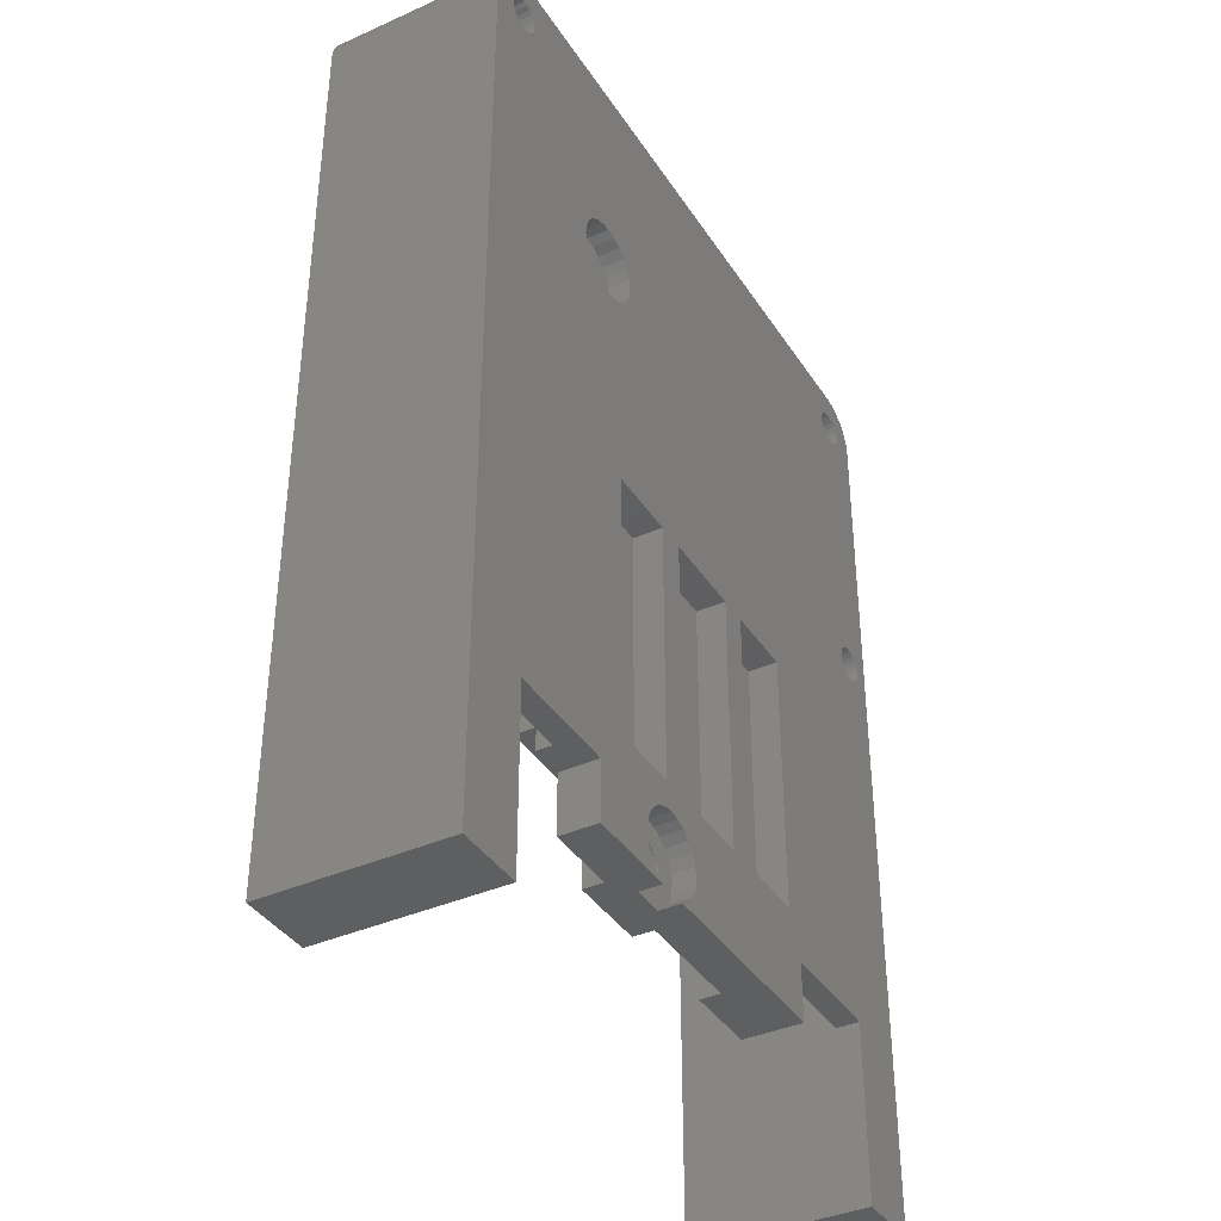
<metadata>
{"format":"stl","ext":"stl","renderer":"f3d","projection":"perspective","resolution":1024,"background":"white","views":[{"elev":-38.4,"azim":119.4,"up":"+Y"}]}
</metadata>
<code>
# stl→obj: 444 verts, 904 faces
v 10.5 63 4
v 10.5 12 1.6
v 10.5 12 4
v 10.5 63 1.6
v 38.5 63 1.6
v 38.5 12 2.6
v 38.5 12 1.6
v 38.5 13.5 2.6
v 38.5 13.5 4
v 38.5 63 4
v 31.25 10.5 1.5
v 31.16 9.788 0
v 31.16 9.788 1.5
v 31.25 10.5 0
v 30.44 12.44 1.5
v 30.88 11.88 0
v 30.88 11.88 1.5
v 30.44 12.44 0
v 29.88 12.88 0
v 29.88 12.88 1.5
v 29.21 13.16 0
v 29.21 13.16 1.5
v 31.16 11.21 0
v 31.16 11.21 1.5
v 29.87 8.118 1.5
v 30.44 8.555 0
v 29.87 8.118 0
v 30.44 8.555 1.5
v 29.59 8 7.05e-16
v 29.59 8 1.5
v 30.88 9.125 1.5
v 30.88 9.125 0
v 18 8 4
v 12.75 12 4
v 12.75 8 4
v 25.75 8 4
v 27.42 9.875 4
v 25.75 13.5 4
v 27.62 9.616 4
v 27.88 9.417 4
v 31.25 8 4
v 27.29 10.18 4
v 27.25 10.5 4
v 28.18 9.293 4
v 28.5 9.25 4
v 28.82 9.293 4
v 29.12 9.417 4
v 29.38 9.616 4
v 29.58 9.875 4
v 29.71 10.18 4
v 29.75 10.5 4
v 34.25 49.5 4
v 31.25 13.5 4
v 34.29 49.18 4
v 34.42 48.88 4
v 34.62 48.62 4
v 34.88 48.42 4
v 35.18 48.29 4
v 35.5 48.25 4
v 35.82 48.29 4
v 36.12 48.42 4
v 36.38 48.62 4
v 36.58 48.88 4
v 36.71 49.18 4
v 36.75 49.5 4
v 34.88 50.58 4
v 34.75 63 4
v 34.62 50.38 4
v 35.18 50.71 4
v 35.5 50.75 4
v 35.82 50.71 4
v 36.12 50.58 4
v 36.38 50.38 4
v 36.58 50.13 4
v 36.71 49.82 4
v 25.75 63 4
v 18 13.5 4
v 25.75 64.5 4
v 34.75 64.5 4
v 27.29 10.82 4
v 27.42 11.13 4
v 27.62 11.38 4
v 27.88 11.58 4
v 28.18 11.71 4
v 28.5 11.75 4
v 28.82 11.71 4
v 29.12 11.58 4
v 29.38 11.38 4
v 29.58 11.13 4
v 29.71 10.82 4
v 34.29 49.82 4
v 34.42 50.13 4
v 25.75 8 2.6
v 18 13.5 2.6
v 18 8 2.6
v 25.75 13.5 2.6
v 32.84 50.21 1.5
v 32.84 48.79 1.5
v 32.75 49.5 1.5
v 33.12 50.88 1.5
v 33.12 48.13 1.5
v 33.56 51.44 1.5
v 33.56 47.56 1.5
v 34.12 51.88 1.5
v 34.12 47.12 1.5
v 34.25 49.5 1.5
v 34.29 49.82 1.5
v 34.79 52.16 1.5
v 34.42 50.13 1.5
v 34.62 50.38 1.5
v 34.88 50.58 1.5
v 35.5 52.25 1.5
v 35.18 50.71 1.5
v 35.5 50.75 1.5
v 36.21 52.16 1.5
v 35.82 50.71 1.5
v 36.12 50.58 1.5
v 36.38 50.38 1.5
v 36.87 51.88 1.5
v 36.58 50.13 1.5
v 36.71 49.82 1.5
v 36.75 49.5 1.5
v 34.29 49.18 1.5
v 34.79 46.84 1.5
v 34.42 48.88 1.5
v 34.62 48.62 1.5
v 34.88 48.42 1.5
v 35.5 46.75 1.5
v 35.18 48.29 1.5
v 35.5 48.25 1.5
v 35.82 48.29 1.5
v 36.21 46.84 1.5
v 36.12 48.42 1.5
v 36.38 48.62 1.5
v 36.87 47.12 1.5
v 36.58 48.88 1.5
v 36.71 49.18 1.5
v 37.44 51.44 1.5
v 37.44 47.56 1.5
v 37.88 48.13 1.5
v 37.88 50.88 1.5
v 38.16 50.21 1.5
v 38.16 48.79 1.5
v 38.25 49.5 1.5
v 36.87 51.88 1.41e-15
v 37.44 51.44 1.41e-15
v 36.25 8 2.6
v 31.25 13.5 2.6
v 31.25 8 2.6
v 36.25 12 2.6
v 34.79 52.16 1.41e-15
v 35.5 52.25 1.41e-15
v 34.12 51.88 1.41e-15
v 36.21 52.16 1.41e-15
v 29.38 9.616 1.5
v 29.12 9.417 1.5
v 29.58 9.875 1.5
v 29.71 10.18 1.5
v 29.75 10.5 1.5
v 29.71 10.82 1.5
v 29.58 11.13 1.5
v 28.5 11.75 1.5
v 28.82 11.71 1.5
v 28.18 11.71 1.5
v 29.12 11.58 1.5
v 37.88 50.88 1.41e-15
v 27.88 11.58 1.5
v 27.62 11.38 1.5
v 27.42 11.13 1.5
v 28.82 9.293 1.5
v 28.5 9.25 1.5
v 29.38 11.38 1.5
v 28.18 9.293 1.5
v 27.29 10.18 1.5
v 27.42 9.875 1.5
v 27.25 10.5 1.5
v 27.29 10.82 1.5
v 27.88 9.417 1.5
v 27.62 9.616 1.5
v 48.12 63.62 1.41e-15
v 48.6 63 12.1
v 48.6 63 1.41e-15
v 48.12 63.62 12.1
v 47.5 64.1 12.1
v 47.5 64.1 1.41e-15
v 49 5.64e-15 12.1
v 44.25 5.64e-15 1.41e-15
v 49 5.64e-15 1.41e-15
v 44.25 5.64e-15 12.1
v 2.224 64.4 12.1
v 3 64.5 1.41e-15
v 2.224 64.4 1.41e-15
v 3 64.5 12.1
v 49 61.5 1.41e-15
v 49 61.5 12.1
v 46.78 64.4 12.1
v 46.78 64.4 1.41e-15
v 46 64.5 12.1
v 46 64.5 1.41e-15
v 4.75 64.5 6.6
v 4.75 64.5 12.1
v 25.75 64.5 6.6
v 44.25 64.5 6.6
v 34.75 64.5 6.6
v 44.25 64.5 12.1
v 0.1022 62.28 12.1
v 0 61.5 1.41e-15
v 0 61.5 12.1
v 0.1022 62.28 1.41e-15
v 0.4019 63 12.1
v 0.4019 63 1.41e-15
v 48.9 62.28 12.1
v 48.9 62.28 1.41e-15
v 5.287e-15 0 1.41e-15
v 5.287e-15 0 12.1
v 0.8787 63.62 12.1
v 0.8787 63.62 1.41e-15
v 4.75 5.64e-15 12.1
v 4.75 5.64e-15 1.41e-15
v 45.68 60.29 12.1
v 46 60.25 1.41e-15
v 45.68 60.29 1.41e-15
v 46 60.25 12.1
v 4.207 61.18 12.1
v 4.083 60.88 1.41e-15
v 4.083 60.88 12.1
v 4.207 61.18 1.41e-15
v 3.884 62.38 12.1
v 4.083 62.13 1.41e-15
v 4.083 62.13 12.1
v 3.884 62.38 1.41e-15
v 3.324 60.29 12.1
v 3.625 60.42 1.41e-15
v 3.324 60.29 1.41e-15
v 3.625 60.42 12.1
v 3.625 62.58 12.1
v 3.324 62.71 1.41e-15
v 3.625 62.58 1.41e-15
v 3.324 62.71 12.1
v 2.375 62.58 12.1
v 2.116 62.38 1.41e-15
v 2.375 62.58 1.41e-15
v 2.116 62.38 12.1
v 1.917 62.13 1.41e-15
v 1.793 61.82 12.1
v 1.793 61.82 1.41e-15
v 1.917 62.13 12.1
v 1.75 61.5 1.41e-15
v 1.793 61.18 12.1
v 1.793 61.18 1.41e-15
v 1.75 61.5 12.1
v 1.917 60.88 1.41e-15
v 2.116 60.62 12.1
v 2.116 60.62 1.41e-15
v 1.917 60.88 12.1
v 4.207 61.82 12.1
v 4.25 61.5 1.41e-15
v 4.25 61.5 12.1
v 4.207 61.82 1.41e-15
v 3 62.75 1.41e-15
v 3 62.75 12.1
v 3 60.25 12.1
v 3 60.25 1.41e-15
v 2.676 62.71 12.1
v 2.676 62.71 1.41e-15
v 1.5 64.1 12.1
v 1.5 64.1 1.41e-15
v 2.676 60.29 12.1
v 2.676 60.29 1.41e-15
v 3.884 60.62 1.41e-15
v 3.884 60.62 12.1
v 2.375 60.42 1.41e-15
v 2.375 60.42 12.1
v 44.75 61.5 1.41e-15
v 44.79 61.18 12.1
v 44.79 61.18 1.41e-15
v 44.75 61.5 12.1
v 44.92 60.88 12.1
v 44.92 60.88 1.41e-15
v 45.12 60.62 12.1
v 45.12 60.62 1.41e-15
v 45.37 60.42 1.41e-15
v 45.37 60.42 12.1
v 38.25 49.5 1.41e-15
v 38.16 50.21 1.41e-15
v 46 62.75 12.1
v 45.68 62.71 1.41e-15
v 46 62.75 1.41e-15
v 45.68 62.71 12.1
v 46.32 60.29 1.41e-15
v 46.32 60.29 12.1
v 47.25 61.5 12.1
v 47.21 61.18 1.41e-15
v 47.21 61.18 12.1
v 47.25 61.5 1.41e-15
v 46.88 62.38 12.1
v 47.08 62.12 1.41e-15
v 47.08 62.12 12.1
v 46.88 62.38 1.41e-15
v 45.37 62.58 1.41e-15
v 45.37 62.58 12.1
v 44.92 62.13 1.41e-15
v 44.79 61.82 12.1
v 44.79 61.82 1.41e-15
v 44.92 62.13 12.1
v 46.32 62.71 12.1
v 46.32 62.71 1.41e-15
v 45.12 62.38 1.41e-15
v 45.12 62.38 12.1
v 46.62 62.58 1.41e-15
v 46.62 62.58 12.1
v 47.08 60.88 12.1
v 46.88 60.62 1.41e-15
v 46.88 60.62 12.1
v 47.08 60.88 1.41e-15
v 47.21 61.82 12.1
v 47.21 61.82 1.41e-15
v 46.62 60.42 1.41e-15
v 46.62 60.42 12.1
v 36.21 46.84 1.41e-15
v 35.5 46.75 1.41e-15
v 44.25 12 1.6
v 44.25 63 1.6
v 36.87 47.12 1.41e-15
v 37.44 47.56 1.41e-15
v 37.88 48.13 1.41e-15
v 34.79 46.84 1.41e-15
v 34.12 47.12 1.41e-15
v 33.56 47.56 1.41e-15
v 33.12 48.13 1.41e-15
v 38.16 48.79 1.41e-15
v 32.84 48.79 1.41e-15
v 12.75 12 1.41e-15
v 4.75 12 1.41e-15
v 4.75 12 1.6
v 36.25 12 1.41e-15
v 44.25 12 1.41e-15
v 12.75 8 1.41e-15
v 36.25 8 1.41e-15
v 27.41 8 1.5
v 27.41 8 7.05e-16
v 32.75 49.5 1.41e-15
v 32.84 50.21 1.41e-15
v 33.56 51.44 1.41e-15
v 33.12 50.88 1.41e-15
v 1.125 40.5 12.1
v 1.168 40.18 12.1
v 1.292 39.88 12.1
v 1.491 39.62 12.1
v 1.75 39.42 12.1
v 2.051 39.29 12.1
v 2.375 39.25 12.1
v 2.699 39.29 12.1
v 3 39.42 12.1
v 3.259 39.62 12.1
v 3.458 39.88 12.1
v 3.582 40.18 12.1
v 3.625 40.5 12.1
v 1.168 40.82 12.1
v 1.292 41.12 12.1
v 1.491 41.38 12.1
v 1.75 41.58 12.1
v 2.051 41.71 12.1
v 2.375 41.75 12.1
v 2.699 41.71 12.1
v 3 41.58 12.1
v 3.259 41.38 12.1
v 3.458 41.12 12.1
v 3.582 40.82 12.1
v 25.75 63 6.6
v 4.75 63 1.6
v 4.75 63 6.6
v 44.25 63 6.6
v 34.75 63 6.6
v 28.5 13.25 0
v 28.5 13.25 1.5
v 27.12 12.88 1.5
v 27.79 13.16 1.5
v 25.84 11.21 1.5
v 25.84 9.788 1.5
v 25.75 10.5 1.5
v 26.12 11.88 1.5
v 26.12 9.125 1.5
v 26.56 12.44 1.5
v 26.56 8.555 1.5
v 27.12 8.118 1.5
v 27.12 8.118 0
v 26.56 12.44 0
v 27.12 12.88 0
v 27.79 13.16 0
v 26.56 8.555 0
v 26.12 9.125 0
v 25.84 9.788 0
v 25.84 11.21 0
v 25.75 10.5 0
v 26.12 11.88 0
v 1.292 39.88 1.404e-15
v 1.491 39.62 1.4e-15
v 1.168 40.18 1.41e-15
v 1.125 40.5 1.415e-15
v 1.168 40.82 1.42e-15
v 1.292 41.12 1.424e-15
v 1.491 41.38 1.427e-15
v 1.75 41.58 1.429e-15
v 2.051 41.71 1.43e-15
v 2.375 41.75 1.429e-15
v 2.699 41.71 1.427e-15
v 3 41.58 1.424e-15
v 3.259 41.38 1.42e-15
v 3.458 41.12 1.416e-15
v 3.582 40.82 1.41e-15
v 3.625 40.5 1.405e-15
v 3.582 40.18 1.4e-15
v 3.458 39.88 1.396e-15
v 3.259 39.62 1.393e-15
v 3 39.42 1.391e-15
v 2.699 39.29 1.39e-15
v 2.375 39.25 1.391e-15
v 2.051 39.29 1.393e-15
v 1.75 39.42 1.396e-15
v 14 33 1.41e-15
v 19 33 1.391e-15
v 21 33 1.41e-15
v 19 15 1.391e-15
v 27 33 1.387e-15
v 29 33 1.41e-15
v 27 15 1.387e-15
v 29 15 1.41e-15
v 34 15 1.391e-15
v 34 33 1.391e-15
v 21 15 1.41e-15
v 14 15 1.41e-15
v 34 33 2
v 29 15 2
v 29 33 2
v 34 15 2
v 27 33 2
v 21 15 2
v 21 33 2
v 27 15 2
v 19 33 2
v 14 15 2
v 14 33 2
v 19 15 2
f 1 2 3
f 2 1 4
f 5 6 7
f 6 5 8
f 8 5 9
f 9 5 10
f 11 12 13
f 12 11 14
f 15 16 17
f 16 15 18
f 15 19 18
f 19 15 20
f 20 21 19
f 21 20 22
f 17 23 24
f 23 17 16
f 24 14 11
f 14 24 23
f 25 26 27
f 26 25 28
f 29 25 27
f 25 29 30
f 31 26 28
f 26 31 32
f 33 34 35
f 36 37 38
f 37 36 39
f 39 36 40
f 40 36 41
f 38 37 42
f 38 42 43
f 40 41 44
f 44 41 45
f 45 41 46
f 46 41 47
f 47 41 48
f 48 41 49
f 49 41 50
f 50 41 51
f 9 52 53
f 52 9 54
f 54 9 55
f 55 9 56
f 56 9 57
f 57 9 58
f 58 9 59
f 59 9 60
f 60 9 61
f 61 9 62
f 62 9 63
f 63 9 64
f 64 9 65
f 66 67 68
f 67 66 10
f 10 66 69
f 10 69 70
f 10 70 71
f 10 71 72
f 10 72 73
f 10 73 74
f 10 74 75
f 10 75 65
f 10 65 9
f 34 1 3
f 1 34 76
f 76 34 77
f 77 34 33
f 76 77 38
f 76 38 78
f 78 38 79
f 79 38 80
f 80 38 43
f 79 80 81
f 79 81 82
f 79 82 83
f 79 83 84
f 79 84 85
f 79 85 86
f 79 86 87
f 79 87 88
f 79 88 89
f 79 89 90
f 79 90 51
f 79 51 53
f 53 51 41
f 79 53 52
f 79 52 91
f 79 91 92
f 79 92 68
f 79 68 67
f 13 32 31
f 32 13 12
f 93 94 95
f 94 93 96
f 97 98 99
f 98 97 100
f 98 100 101
f 101 100 102
f 101 102 103
f 103 102 104
f 103 104 105
f 105 104 106
f 106 104 107
f 107 104 108
f 107 108 109
f 109 108 110
f 110 108 111
f 111 108 112
f 111 112 113
f 113 112 114
f 114 112 115
f 114 115 116
f 116 115 117
f 117 115 118
f 118 115 119
f 118 119 120
f 120 119 121
f 121 119 122
f 105 123 124
f 123 105 106
f 124 123 125
f 124 125 126
f 124 126 127
f 124 127 128
f 128 127 129
f 128 129 130
f 128 130 131
f 128 131 132
f 132 131 133
f 132 133 134
f 132 134 135
f 135 134 136
f 135 136 137
f 135 137 122
f 135 122 119
f 135 119 138
f 135 138 139
f 139 138 140
f 140 138 141
f 140 141 142
f 140 142 143
f 143 142 144
f 38 93 36
f 93 38 96
f 38 94 96
f 94 38 77
f 94 33 95
f 33 94 77
f 138 145 146
f 145 138 119
f 147 148 149
f 148 147 150
f 148 150 8
f 8 150 6
f 112 151 152
f 151 112 108
f 148 41 149
f 41 148 53
f 108 153 151
f 153 108 104
f 9 148 8
f 148 9 53
f 115 152 154
f 152 115 112
f 119 154 145
f 154 119 115
f 47 155 156
f 155 47 48
f 49 155 48
f 155 49 157
f 50 157 49
f 157 50 158
f 51 158 50
f 158 51 159
f 89 160 90
f 160 89 161
f 86 162 163
f 162 86 85
f 85 164 162
f 164 85 84
f 87 163 165
f 163 87 86
f 138 166 141
f 166 138 146
f 84 167 164
f 167 84 83
f 83 168 167
f 168 83 82
f 168 81 169
f 81 168 82
f 45 170 171
f 170 45 46
f 88 161 89
f 161 88 172
f 90 159 51
f 159 90 160
f 46 156 170
f 156 46 47
f 44 171 173
f 171 44 45
f 88 165 172
f 165 88 87
f 174 37 175
f 37 174 42
f 176 42 174
f 42 176 43
f 177 43 176
f 43 177 80
f 40 173 178
f 173 40 44
f 169 80 177
f 80 169 81
f 175 39 179
f 39 175 37
f 39 178 179
f 178 39 40
f 180 181 182
f 181 180 183
f 184 180 185
f 180 184 183
f 186 187 188
f 187 186 189
f 190 191 192
f 191 190 193
f 194 186 188
f 186 194 195
f 196 185 197
f 185 196 184
f 198 197 199
f 197 198 196
f 191 200 199
f 200 191 193
f 199 200 78
f 200 193 201
f 202 78 200
f 199 203 198
f 203 199 79
f 79 199 78
f 203 79 204
f 198 203 205
f 206 207 208
f 207 206 209
f 210 209 206
f 209 210 211
f 182 212 213
f 212 182 181
f 208 214 215
f 214 208 207
f 216 211 210
f 211 216 217
f 213 195 194
f 195 213 212
f 218 214 219
f 214 218 215
f 220 221 222
f 221 220 223
f 224 225 226
f 225 224 227
f 228 229 230
f 229 228 231
f 232 233 234
f 233 232 235
f 236 237 238
f 237 236 239
f 240 241 242
f 241 240 243
f 244 245 246
f 245 244 247
f 248 249 250
f 249 248 251
f 252 253 254
f 253 252 255
f 256 257 258
f 257 256 259
f 239 260 237
f 260 239 261
f 241 247 244
f 247 241 243
f 250 255 252
f 255 250 249
f 262 234 263
f 234 262 232
f 230 259 256
f 259 230 229
f 264 242 265
f 242 264 240
f 266 192 267
f 192 266 190
f 268 263 269
f 263 268 262
f 226 270 271
f 270 226 225
f 228 238 231
f 238 228 236
f 253 272 254
f 272 253 273
f 235 270 233
f 270 235 271
f 258 227 224
f 227 258 257
f 273 269 272
f 269 273 268
f 274 275 276
f 275 274 277
f 276 278 279
f 278 276 275
f 279 280 281
f 280 279 278
f 280 282 281
f 282 280 283
f 261 265 260
f 265 261 264
f 216 267 217
f 267 216 266
f 283 222 282
f 222 283 220
f 246 251 248
f 251 246 245
f 142 284 144
f 284 142 285
f 286 287 288
f 287 286 289
f 223 290 221
f 290 223 291
f 292 293 294
f 293 292 295
f 296 297 298
f 297 296 299
f 289 300 287
f 300 289 301
f 302 303 304
f 303 302 305
f 306 288 307
f 288 306 286
f 308 305 302
f 305 308 309
f 304 277 274
f 277 304 303
f 296 310 299
f 310 296 311
f 312 313 314
f 313 312 315
f 316 295 292
f 295 316 317
f 301 308 300
f 308 301 309
f 291 318 290
f 318 291 319
f 294 315 312
f 315 294 293
f 311 307 310
f 307 311 306
f 319 313 318
f 313 319 314
f 298 317 316
f 317 298 297
f 141 285 142
f 285 141 166
f 128 320 321
f 320 128 132
f 322 5 7
f 5 322 323
f 132 324 320
f 324 132 135
f 140 325 139
f 325 140 326
f 105 327 328
f 327 105 124
f 103 328 329
f 328 103 105
f 135 325 324
f 325 135 139
f 330 103 329
f 103 330 101
f 124 321 327
f 321 124 128
f 143 326 140
f 326 143 331
f 144 331 143
f 331 144 284
f 332 101 330
f 101 332 98
f 56 127 126
f 127 56 57
f 333 2 334
f 2 333 34
f 2 34 3
f 335 334 2
f 322 336 337
f 336 322 7
f 7 150 336
f 150 7 6
f 61 134 133
f 134 61 62
f 63 134 62
f 134 63 136
f 34 338 35
f 338 34 333
f 57 129 127
f 129 57 58
f 74 121 75
f 121 74 120
f 73 120 74
f 120 73 118
f 73 117 118
f 117 73 72
f 339 30 29
f 30 339 147
f 30 147 340
f 41 93 149
f 93 41 36
f 340 338 341
f 338 340 95
f 338 95 35
f 95 340 147
f 95 147 149
f 95 149 93
f 35 95 33
f 58 130 129
f 130 58 59
f 336 147 339
f 147 336 150
f 64 136 63
f 136 64 137
f 65 137 64
f 137 65 122
f 75 122 65
f 122 75 121
f 72 116 117
f 116 72 71
f 59 131 130
f 131 59 60
f 70 113 114
f 113 70 69
f 60 133 131
f 133 60 61
f 71 114 116
f 114 71 70
f 69 111 113
f 111 69 66
f 66 110 111
f 110 66 68
f 110 92 109
f 92 110 68
f 342 98 332
f 98 342 99
f 343 99 342
f 99 343 97
f 104 344 153
f 344 104 102
f 106 54 123
f 54 106 52
f 344 100 345
f 100 344 102
f 109 91 107
f 91 109 92
f 107 52 106
f 52 107 91
f 125 56 126
f 56 125 55
f 345 97 343
f 97 345 100
f 123 55 125
f 55 123 54
f 215 206 208
f 206 215 346
f 346 215 218
f 206 346 210
f 210 346 216
f 346 218 347
f 347 218 348
f 348 218 349
f 349 218 350
f 350 218 351
f 351 218 352
f 352 218 353
f 353 218 354
f 354 218 355
f 355 218 356
f 356 218 357
f 357 218 358
f 358 218 235
f 235 218 271
f 271 218 226
f 226 218 224
f 224 218 258
f 346 266 216
f 266 346 359
f 266 359 360
f 266 360 361
f 266 361 362
f 266 362 251
f 266 251 245
f 266 245 190
f 190 245 247
f 190 247 243
f 190 243 240
f 190 240 193
f 193 240 264
f 193 264 261
f 193 261 239
f 193 239 201
f 201 239 236
f 201 236 228
f 201 228 230
f 201 230 256
f 201 256 258
f 201 258 218
f 363 251 362
f 251 363 249
f 249 363 255
f 255 363 253
f 253 363 364
f 253 364 273
f 273 364 365
f 273 365 268
f 268 365 262
f 262 365 366
f 262 366 367
f 262 367 232
f 232 367 368
f 232 368 235
f 235 368 369
f 235 369 358
f 370 1 76
f 1 371 4
f 371 1 372
f 372 1 370
f 186 277 189
f 277 186 275
f 275 186 278
f 278 186 280
f 280 186 283
f 283 186 220
f 220 186 223
f 223 186 291
f 291 186 319
f 319 186 314
f 314 186 312
f 312 186 294
f 294 186 292
f 292 186 184
f 184 186 183
f 183 186 181
f 181 186 212
f 212 186 195
f 205 305 198
f 305 205 303
f 303 205 277
f 277 205 189
f 198 305 309
f 198 309 301
f 198 301 289
f 198 289 286
f 198 286 306
f 198 306 196
f 196 306 311
f 196 311 296
f 196 296 184
f 184 296 298
f 184 298 316
f 184 316 292
f 334 218 219
f 218 334 335
f 335 201 218
f 201 335 372
f 372 335 371
f 201 372 200
f 370 200 372
f 200 370 202
f 205 187 189
f 187 205 322
f 322 205 373
f 373 205 203
f 323 322 373
f 337 187 322
f 335 4 371
f 4 335 2
f 78 370 76
f 370 78 202
f 373 204 374
f 204 373 203
f 204 67 374
f 67 204 79
f 323 10 5
f 10 323 373
f 10 373 67
f 67 373 374
f 22 375 21
f 375 22 376
f 377 177 176
f 177 377 378
f 177 378 169
f 169 378 168
f 168 378 167
f 167 378 376
f 167 376 164
f 164 376 162
f 162 376 22
f 162 22 163
f 163 22 165
f 165 22 172
f 172 22 20
f 172 20 161
f 161 20 160
f 160 20 159
f 159 20 25
f 25 20 28
f 28 20 15
f 28 15 17
f 28 17 31
f 31 17 13
f 13 17 24
f 13 24 11
f 379 380 381
f 380 379 382
f 380 382 383
f 383 382 384
f 383 384 385
f 385 384 377
f 385 377 386
f 386 377 176
f 386 176 340
f 340 176 174
f 340 174 175
f 340 175 179
f 340 179 30
f 30 179 178
f 30 178 173
f 30 173 171
f 30 171 170
f 30 170 156
f 30 156 155
f 30 155 157
f 30 157 158
f 30 158 25
f 25 158 159
f 386 341 387
f 341 386 340
f 377 388 389
f 388 377 384
f 378 389 390
f 389 378 377
f 376 390 375
f 390 376 378
f 385 387 391
f 387 385 386
f 392 385 391
f 385 392 383
f 393 383 392
f 383 393 380
f 394 381 395
f 381 394 379
f 395 380 393
f 380 395 381
f 396 379 394
f 379 396 382
f 388 382 396
f 382 388 384
f 397 349 398
f 349 397 348
f 399 348 397
f 348 399 347
f 400 347 399
f 347 400 346
f 401 346 400
f 346 401 359
f 402 359 401
f 359 402 360
f 403 360 402
f 360 403 361
f 404 361 403
f 361 404 362
f 405 362 404
f 362 405 363
f 364 405 406
f 405 364 363
f 365 406 407
f 406 365 364
f 366 407 408
f 407 366 365
f 367 408 409
f 408 367 366
f 367 410 368
f 410 367 409
f 368 411 369
f 411 368 410
f 369 412 358
f 412 369 411
f 358 413 357
f 413 358 412
f 357 414 356
f 414 357 413
f 356 415 355
f 415 356 414
f 354 415 416
f 415 354 355
f 353 416 417
f 416 353 354
f 418 353 417
f 353 418 352
f 419 352 418
f 352 419 351
f 420 351 419
f 351 420 350
f 398 350 420
f 350 398 349
f 248 405 404
f 405 248 250
f 405 250 252
f 405 252 254
f 405 254 406
f 406 254 272
f 406 272 407
f 407 272 269
f 407 269 263
f 407 263 408
f 408 263 409
f 409 263 234
f 409 234 410
f 410 234 233
f 410 233 411
f 411 233 412
f 209 214 207
f 214 209 400
f 214 400 219
f 400 209 211
f 400 211 217
f 219 400 399
f 219 399 397
f 219 397 398
f 219 398 420
f 219 420 419
f 219 419 418
f 219 418 417
f 219 417 416
f 219 416 415
f 219 415 414
f 219 414 413
f 219 413 412
f 219 412 233
f 219 233 270
f 219 270 225
f 219 225 227
f 219 227 257
f 219 257 334
f 267 400 217
f 400 267 401
f 401 267 402
f 402 267 403
f 403 267 404
f 404 267 248
f 248 267 246
f 246 267 192
f 246 192 244
f 244 192 241
f 241 192 242
f 242 192 191
f 242 191 265
f 265 191 260
f 260 191 199
f 260 199 237
f 237 199 238
f 238 199 231
f 231 199 229
f 229 199 259
f 259 199 257
f 257 199 421
f 257 421 334
f 334 421 333
f 333 421 338
f 421 199 344
f 421 344 422
f 422 344 345
f 422 345 423
f 422 423 424
f 423 345 343
f 423 343 425
f 425 343 426
f 425 426 427
f 427 426 389
f 389 426 390
f 390 426 375
f 426 343 342
f 344 199 153
f 153 199 151
f 151 199 152
f 152 199 154
f 154 199 145
f 145 199 146
f 146 199 166
f 166 199 285
f 285 199 284
f 284 199 302
f 284 302 304
f 284 304 274
f 284 274 337
f 337 274 187
f 302 199 308
f 308 199 300
f 300 199 287
f 287 199 288
f 288 199 197
f 288 197 307
f 307 197 310
f 310 197 299
f 299 197 185
f 299 185 297
f 297 185 317
f 317 185 295
f 274 188 187
f 188 274 276
f 188 276 279
f 188 279 281
f 188 281 282
f 188 282 222
f 188 222 221
f 188 221 290
f 188 290 318
f 188 318 313
f 188 313 315
f 188 315 293
f 188 293 295
f 188 295 185
f 188 185 180
f 188 180 182
f 188 182 213
f 188 213 194
f 375 428 21
f 428 375 426
f 21 428 429
f 21 429 19
f 19 429 18
f 18 429 16
f 16 429 23
f 23 429 14
f 342 430 426
f 430 342 332
f 430 332 330
f 430 330 329
f 430 329 328
f 430 328 429
f 324 336 320
f 336 324 337
f 337 324 325
f 337 325 326
f 337 326 331
f 337 331 284
f 27 339 29
f 339 27 26
f 339 26 32
f 339 32 12
f 339 12 14
f 339 14 429
f 339 429 328
f 339 328 327
f 339 327 321
f 339 321 320
f 339 320 336
f 431 394 395
f 394 431 427
f 394 427 396
f 396 427 388
f 388 427 389
f 338 387 341
f 387 338 432
f 432 338 421
f 387 432 391
f 391 432 424
f 391 424 431
f 431 424 423
f 391 431 392
f 392 431 393
f 393 431 395
f 433 434 435
f 434 433 436
f 433 426 430
f 426 433 435
f 433 429 436
f 429 433 430
f 428 436 429
f 436 428 434
f 426 434 428
f 434 426 435
f 437 438 439
f 438 437 440
f 437 423 425
f 423 437 439
f 437 427 440
f 427 437 425
f 431 440 427
f 440 431 438
f 423 438 431
f 438 423 439
f 441 442 443
f 442 441 444
f 441 421 422
f 421 441 443
f 441 424 444
f 424 441 422
f 432 444 424
f 444 432 442
f 421 442 432
f 442 421 443

</code>
